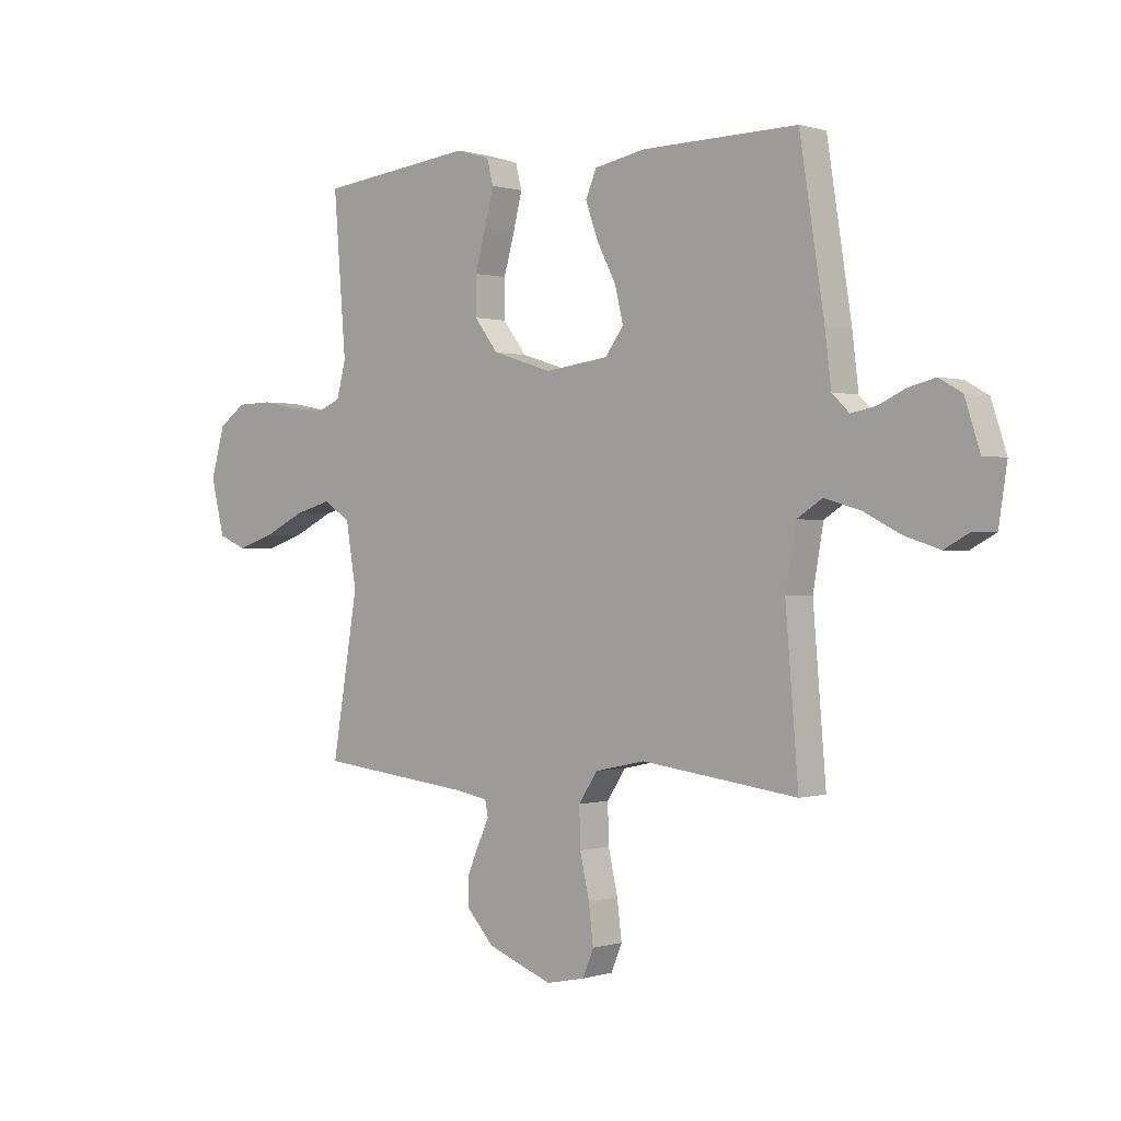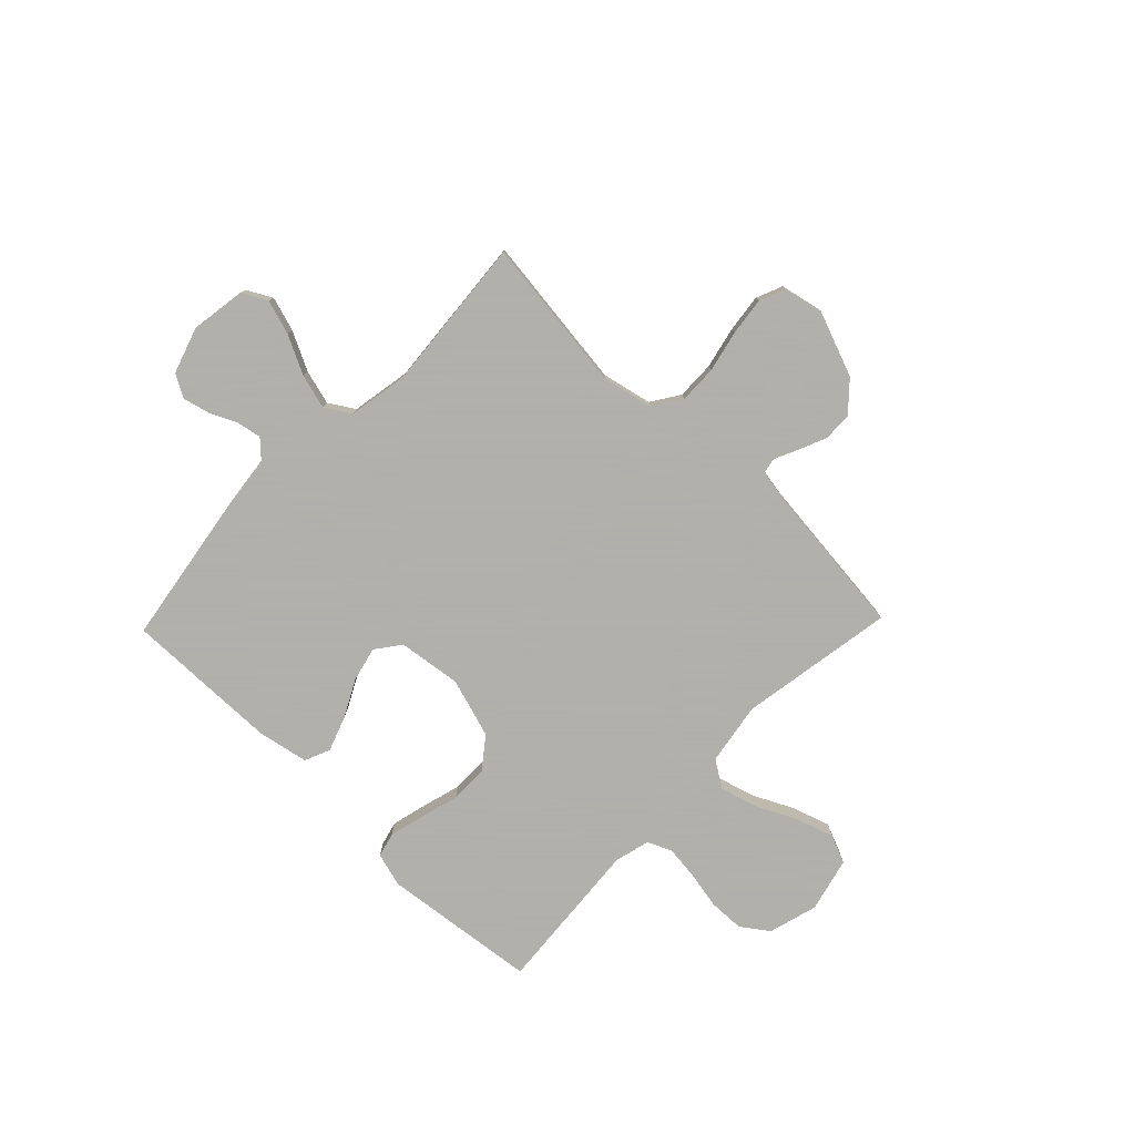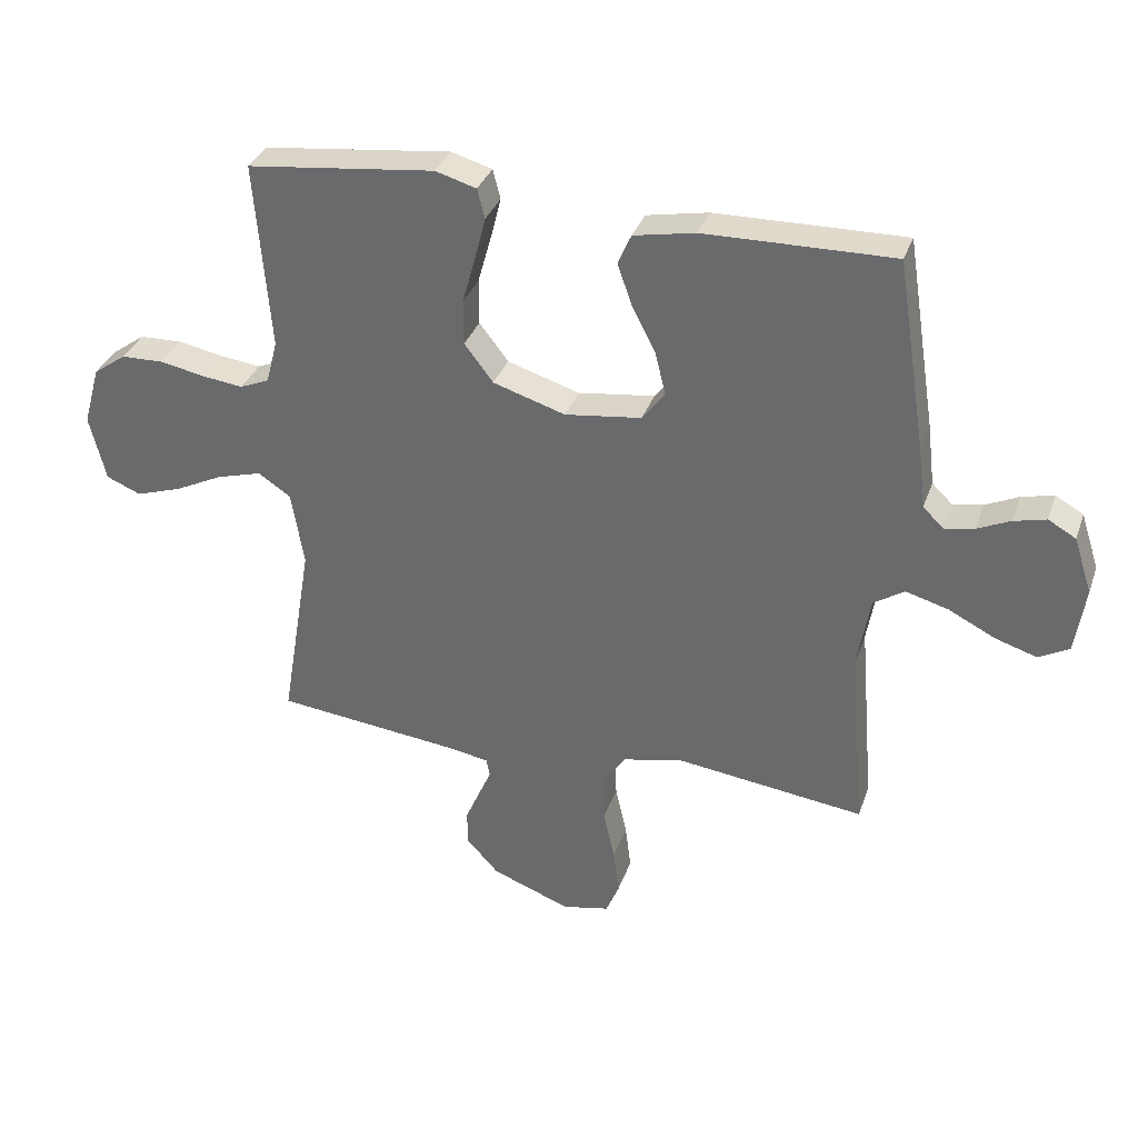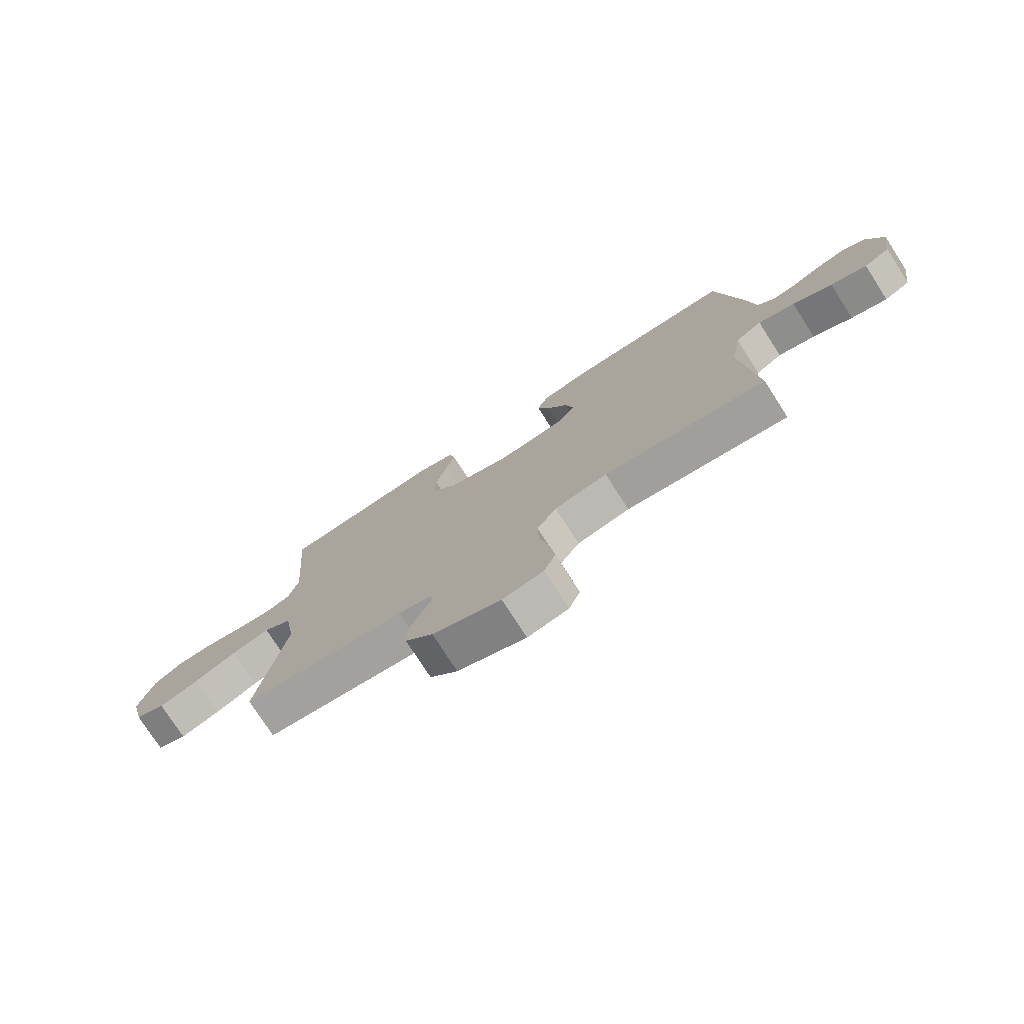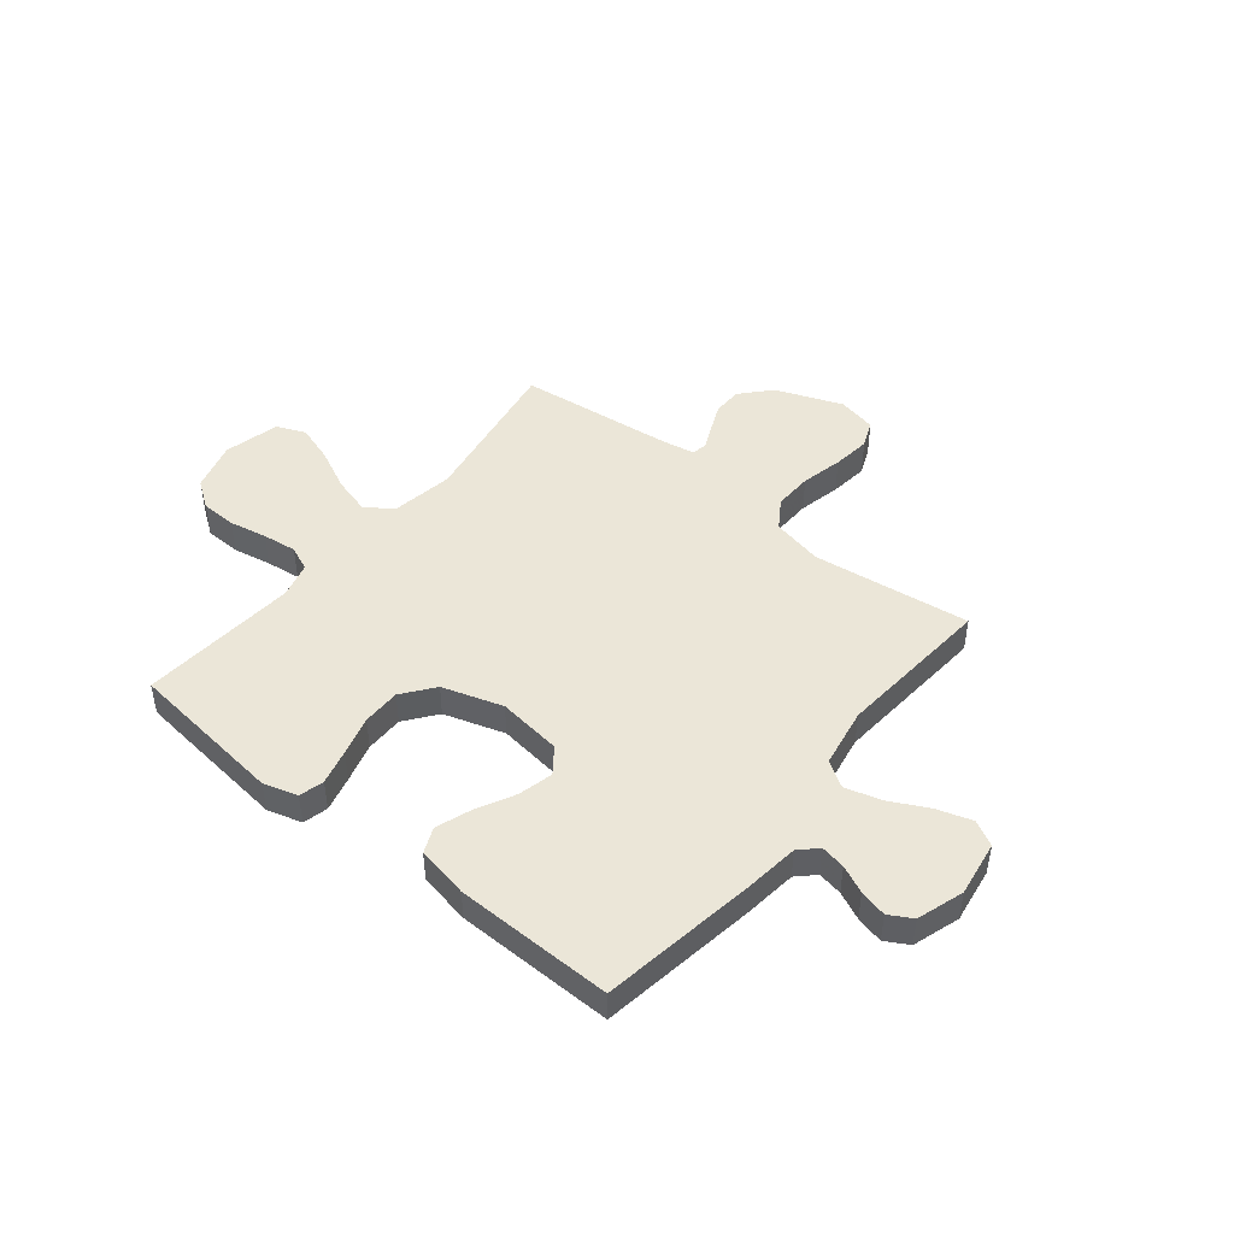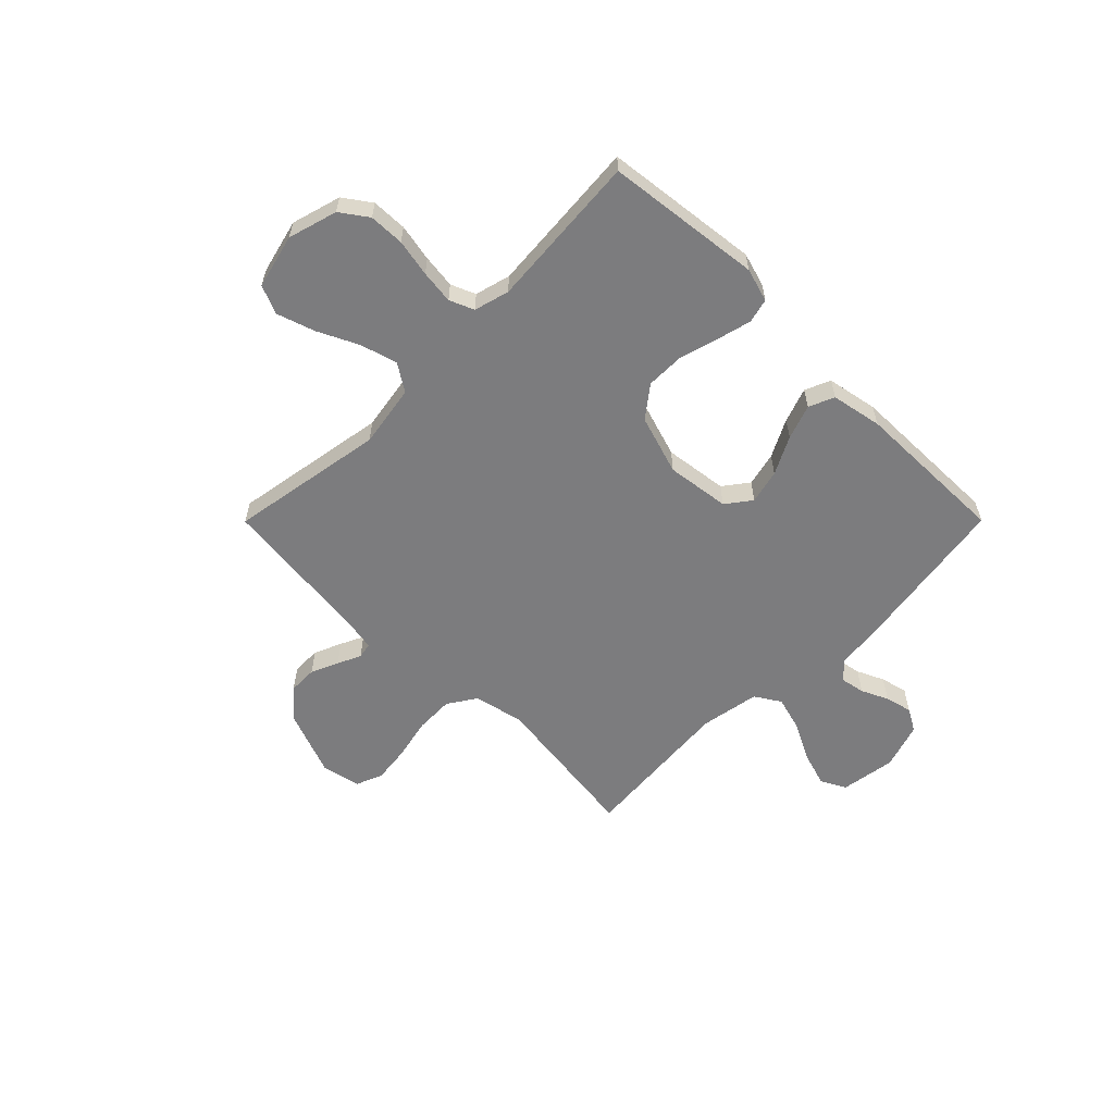
<metadata>
{"format":"obj","ext":"obj","renderer":"f3d","projection":"perspective","resolution":1024,"background":"white","views":[{"elev":0.2,"azim":41.6,"up":"+Z"},{"elev":-78.4,"azim":136.0,"up":"+Y"},{"elev":33.7,"azim":17.9,"up":"+Z"},{"elev":-76.3,"azim":32.7,"up":"+Z"},{"elev":46.4,"azim":38.9,"up":"+Y"},{"elev":-58.9,"azim":-44.9,"up":"+Y"}]}
</metadata>
<code>
v 0.5 0.07 0.5
v 0.547 0.07 0.2
v 0.559 0.07 0.1
v 0.592 0.07 0.068
v 0.639 0.07 0.077
v 0.691 0.07 0.101
v 0.743 0.07 0.114
v 0.787 0.07 0.089
v 0.816 0.07 0
v 0.8 0.07 -0.106
v 0.752 0.07 -0.132
v 0.685 0.07 -0.111
v 0.612 0.07 -0.074
v 0.544 0.07 -0.055
v 0.495 0.07 -0.086
v 0.475 0.07 -0.2
v 0.5 0.07 -0.5
v 0.2 0.07 -0.462
v 0.103 0.07 -0.483
v 0.067 0.07 -0.538
v 0.069 0.07 -0.612
v 0.087 0.07 -0.692
v 0.096 0.07 -0.765
v 0.075 0.07 -0.816
v 0 0.07 -0.832
v -0.126 0.07 -0.784
v -0.177 0.07 -0.728
v -0.178 0.07 -0.672
v -0.155 0.07 -0.619
v -0.134 0.07 -0.574
v -0.14 0.07 -0.544
v -0.2 0.07 -0.533
v -0.5 0.07 -0.5
v -0.45 0.07 -0.2
v -0.47 0.07 -0.08
v -0.522 0.07 -0.046
v -0.593 0.07 -0.066
v -0.671 0.07 -0.104
v -0.744 0.07 -0.128
v -0.799 0.07 -0.105
v -0.825 0.07 0
v -0.798 0.07 0.095
v -0.746 0.07 0.132
v -0.678 0.07 0.134
v -0.606 0.07 0.12
v -0.541 0.07 0.112
v -0.494 0.07 0.132
v -0.476 0.07 0.2
v -0.5 0.07 0.5
v -0.2 0.07 0.535
v -0.135 0.07 0.516
v -0.123 0.07 0.469
v -0.14 0.07 0.402
v -0.161 0.07 0.327
v -0.161 0.07 0.254
v -0.115 0.07 0.194
v 0 0.07 0.158
v 0.122 0.07 0.174
v 0.158 0.07 0.222
v 0.142 0.07 0.288
v 0.105 0.07 0.36
v 0.081 0.07 0.427
v 0.102 0.07 0.476
v 0.2 0.07 0.495
v 0.5 0 0.5
v 0.547 0 0.2
v 0.559 0 0.1
v 0.592 0 0.068
v 0.639 0 0.077
v 0.691 0 0.101
v 0.743 0 0.114
v 0.787 0 0.089
v 0.816 0 0
v 0.8 0 -0.106
v 0.752 0 -0.132
v 0.685 0 -0.111
v 0.612 0 -0.074
v 0.544 0 -0.055
v 0.495 0 -0.086
v 0.475 0 -0.2
v 0.5 0 -0.5
v 0.2 0 -0.462
v 0.103 0 -0.483
v 0.067 0 -0.538
v 0.069 0 -0.612
v 0.087 0 -0.692
v 0.096 0 -0.765
v 0.075 0 -0.816
v 0 0 -0.832
v -0.126 0 -0.784
v -0.177 0 -0.728
v -0.178 0 -0.672
v -0.155 0 -0.619
v -0.134 0 -0.574
v -0.14 0 -0.544
v -0.2 0 -0.533
v -0.5 0 -0.5
v -0.45 0 -0.2
v -0.47 0 -0.08
v -0.522 0 -0.046
v -0.593 0 -0.066
v -0.671 0 -0.104
v -0.744 0 -0.128
v -0.799 0 -0.105
v -0.825 0 0
v -0.798 0 0.095
v -0.746 0 0.132
v -0.678 0 0.134
v -0.606 0 0.12
v -0.541 0 0.112
v -0.494 0 0.132
v -0.476 0 0.2
v -0.5 0 0.5
v -0.2 0 0.535
v -0.135 0 0.516
v -0.123 0 0.469
v -0.14 0 0.402
v -0.161 0 0.327
v -0.161 0 0.254
v -0.115 0 0.194
v 0 0 0.158
v 0.122 0 0.174
v 0.158 0 0.222
v 0.142 0 0.288
v 0.105 0 0.36
v 0.081 0 0.427
v 0.102 0 0.476
v 0.2 0 0.495
f 60 61 62 63
f 59 60 63 64
f 51 52 53 54
f 49 50 51 54
f 48 49 54 55
f 47 48 55 56
f 42 43 44 45
f 42 45 46
f 41 42 46
f 40 41 46
f 37 38 39 40
f 36 37 40 46
f 35 36 46 47
f 32 33 34
f 31 32 34 35
f 27 28 29 30
f 25 26 27 30
f 25 30 31
f 24 25 31
f 21 22 23 24
f 21 24 31 35
f 16 17 18
f 15 16 18 19
f 10 11 12 13
f 10 13 14
f 9 10 14
f 8 9 14
f 5 6 7 8
f 4 5 8 14
f 3 4 14 15
f 59 64 1 2
f 58 59 2 3
f 57 58 3 15
f 56 57 15 19
f 47 56 19 20
f 20 21 35 47
f 127 126 125 124
f 128 127 124 123
f 118 117 116 115
f 118 115 114 113
f 119 118 113 112
f 120 119 112 111
f 109 108 107 106
f 110 109 106
f 110 106 105
f 110 105 104
f 104 103 102 101
f 110 104 101 100
f 111 110 100 99
f 98 97 96
f 99 98 96 95
f 94 93 92 91
f 94 91 90 89
f 95 94 89
f 95 89 88
f 88 87 86 85
f 99 95 88 85
f 82 81 80
f 83 82 80 79
f 77 76 75 74
f 78 77 74
f 78 74 73
f 78 73 72
f 72 71 70 69
f 78 72 69 68
f 79 78 68 67
f 66 65 128 123
f 67 66 123 122
f 79 67 122 121
f 83 79 121 120
f 84 83 120 111
f 111 99 85 84
f 1 65 66 2
f 2 66 67 3
f 3 67 68 4
f 4 68 69 5
f 5 69 70 6
f 6 70 71 7
f 7 71 72 8
f 8 72 73 9
f 9 73 74 10
f 10 74 75 11
f 11 75 76 12
f 12 76 77 13
f 13 77 78 14
f 14 78 79 15
f 15 79 80 16
f 16 80 81 17
f 17 81 82 18
f 18 82 83 19
f 19 83 84 20
f 20 84 85 21
f 21 85 86 22
f 22 86 87 23
f 23 87 88 24
f 24 88 89 25
f 25 89 90 26
f 26 90 91 27
f 27 91 92 28
f 28 92 93 29
f 29 93 94 30
f 30 94 95 31
f 31 95 96 32
f 32 96 97 33
f 33 97 98 34
f 34 98 99 35
f 35 99 100 36
f 36 100 101 37
f 37 101 102 38
f 38 102 103 39
f 39 103 104 40
f 40 104 105 41
f 41 105 106 42
f 42 106 107 43
f 43 107 108 44
f 44 108 109 45
f 45 109 110 46
f 46 110 111 47
f 47 111 112 48
f 48 112 113 49
f 49 113 114 50
f 50 114 115 51
f 51 115 116 52
f 52 116 117 53
f 53 117 118 54
f 54 118 119 55
f 55 119 120 56
f 56 120 121 57
f 57 121 122 58
f 58 122 123 59
f 59 123 124 60
f 60 124 125 61
f 61 125 126 62
f 62 126 127 63
f 63 127 128 64
f 64 128 65 1

</code>
